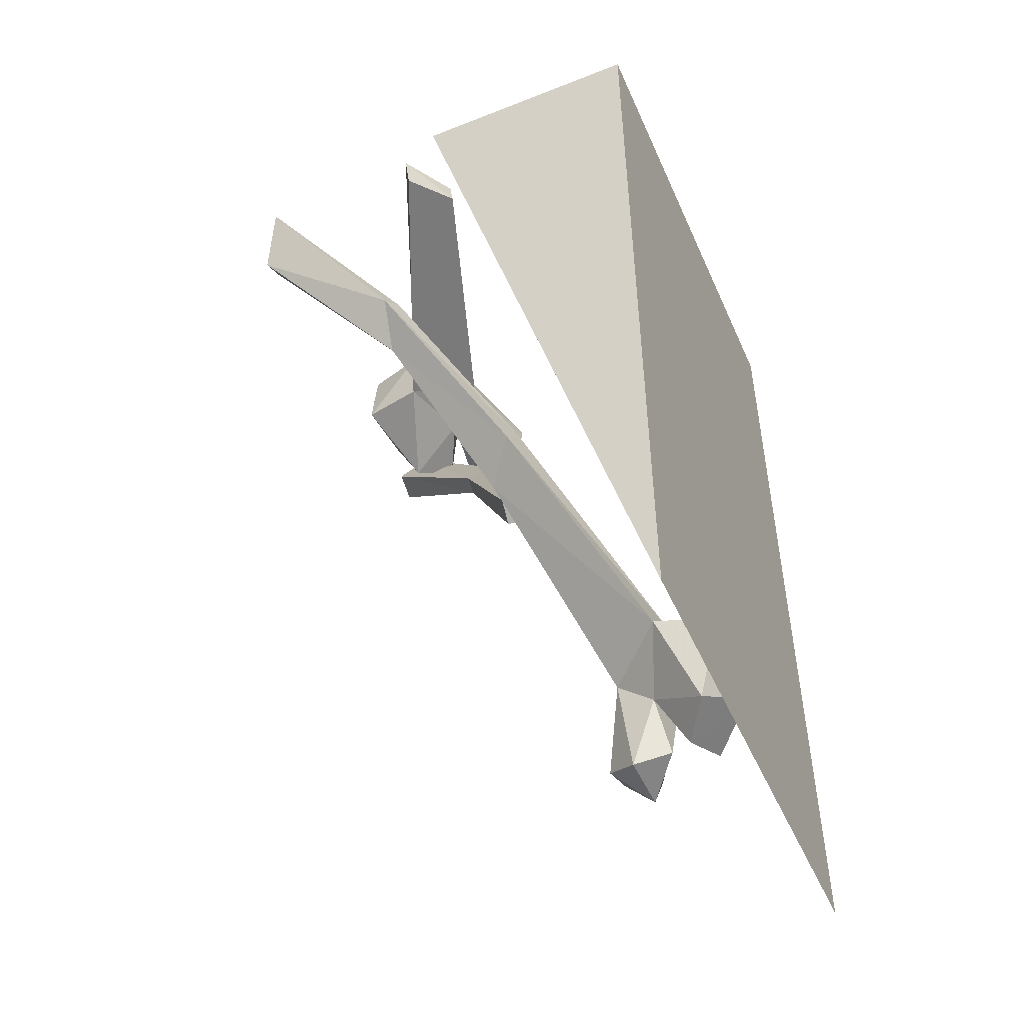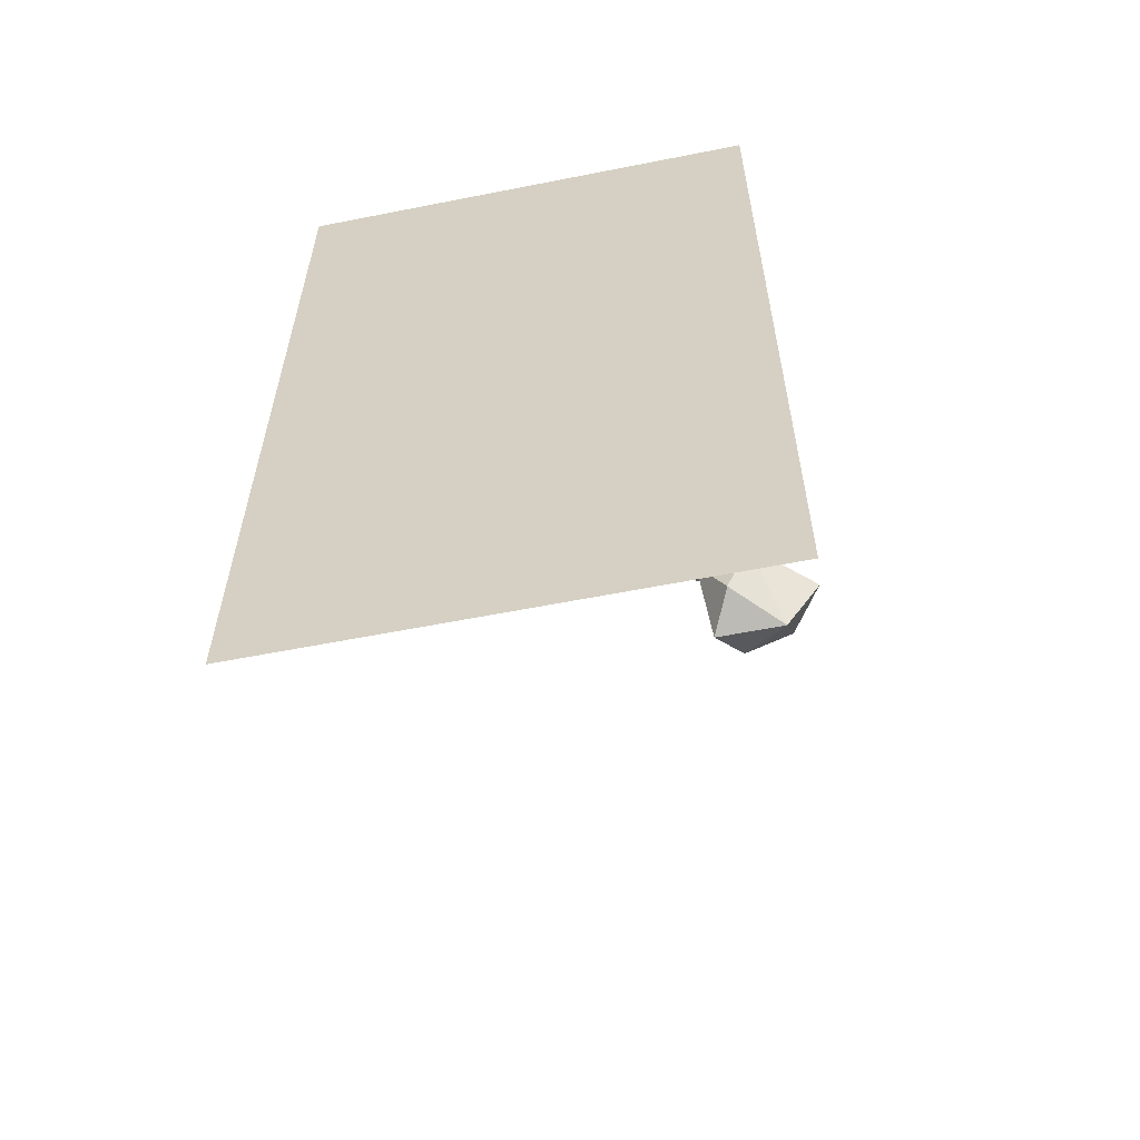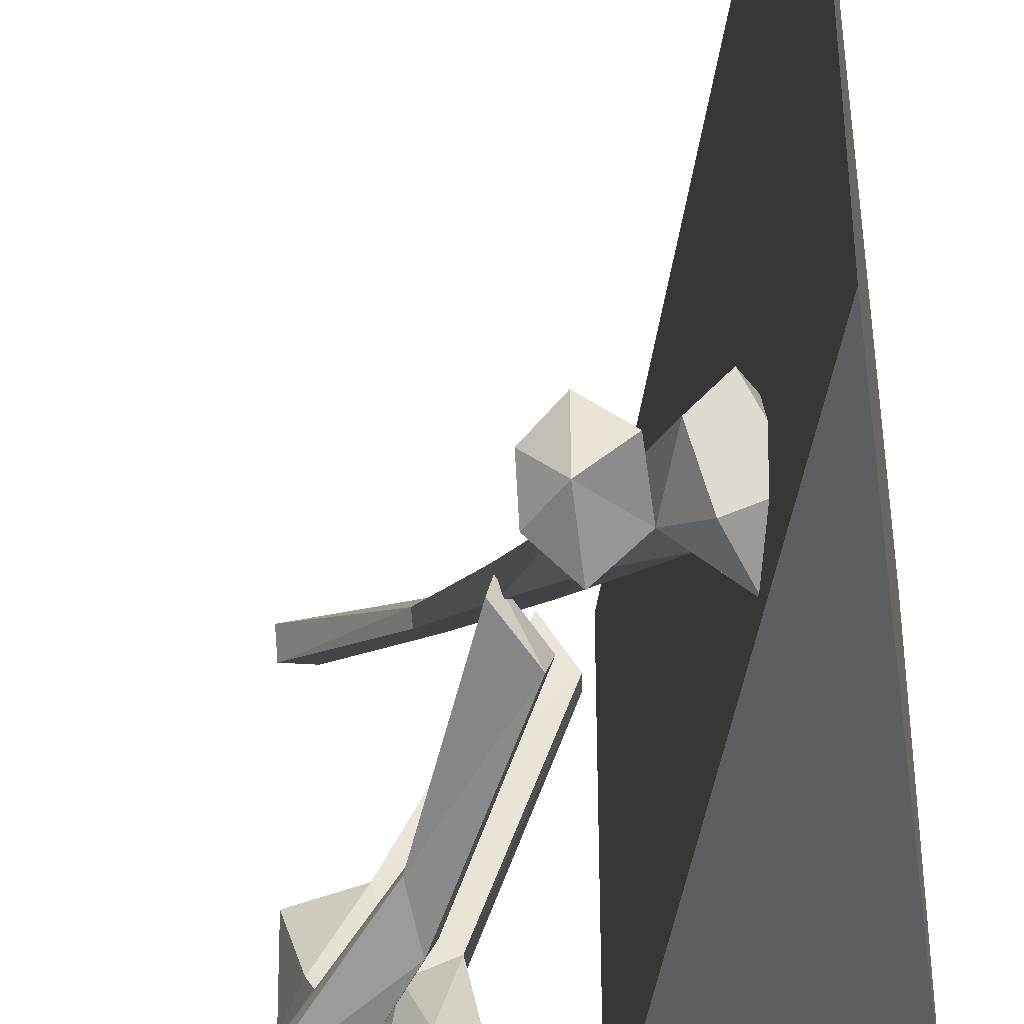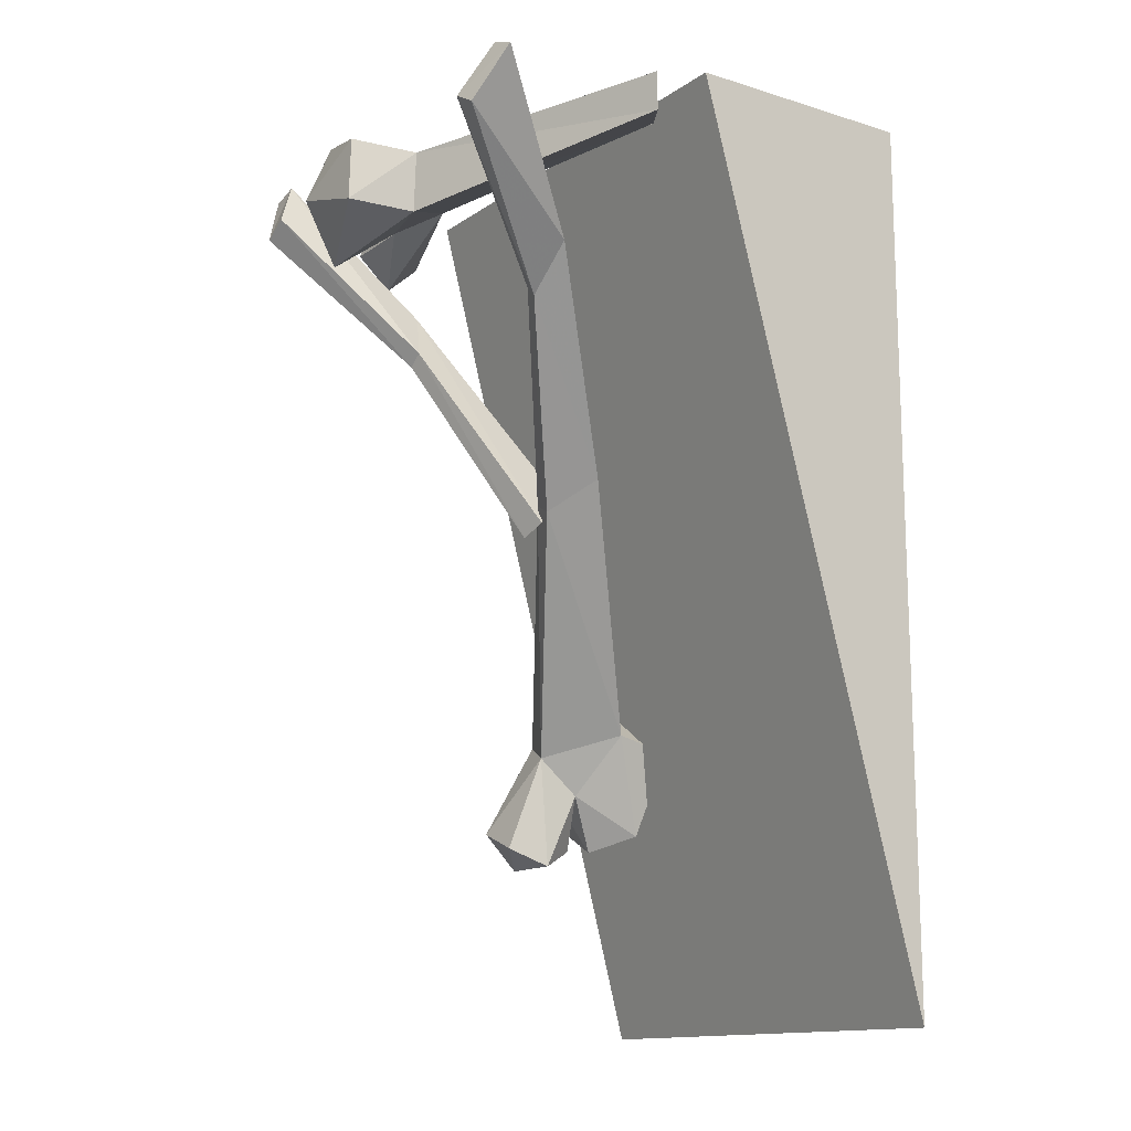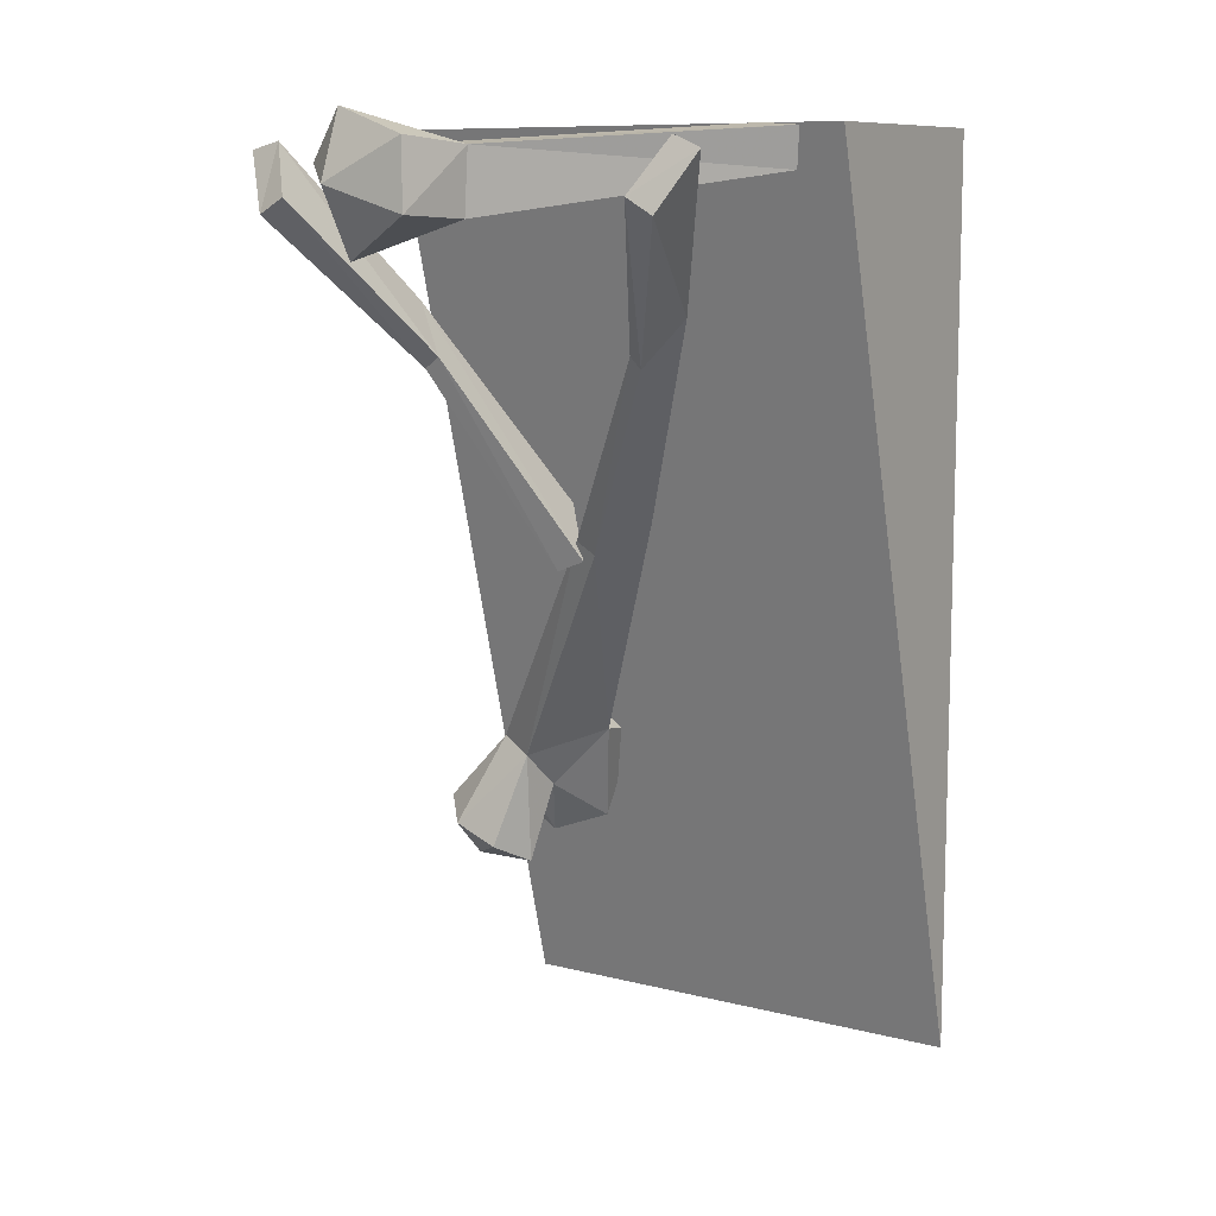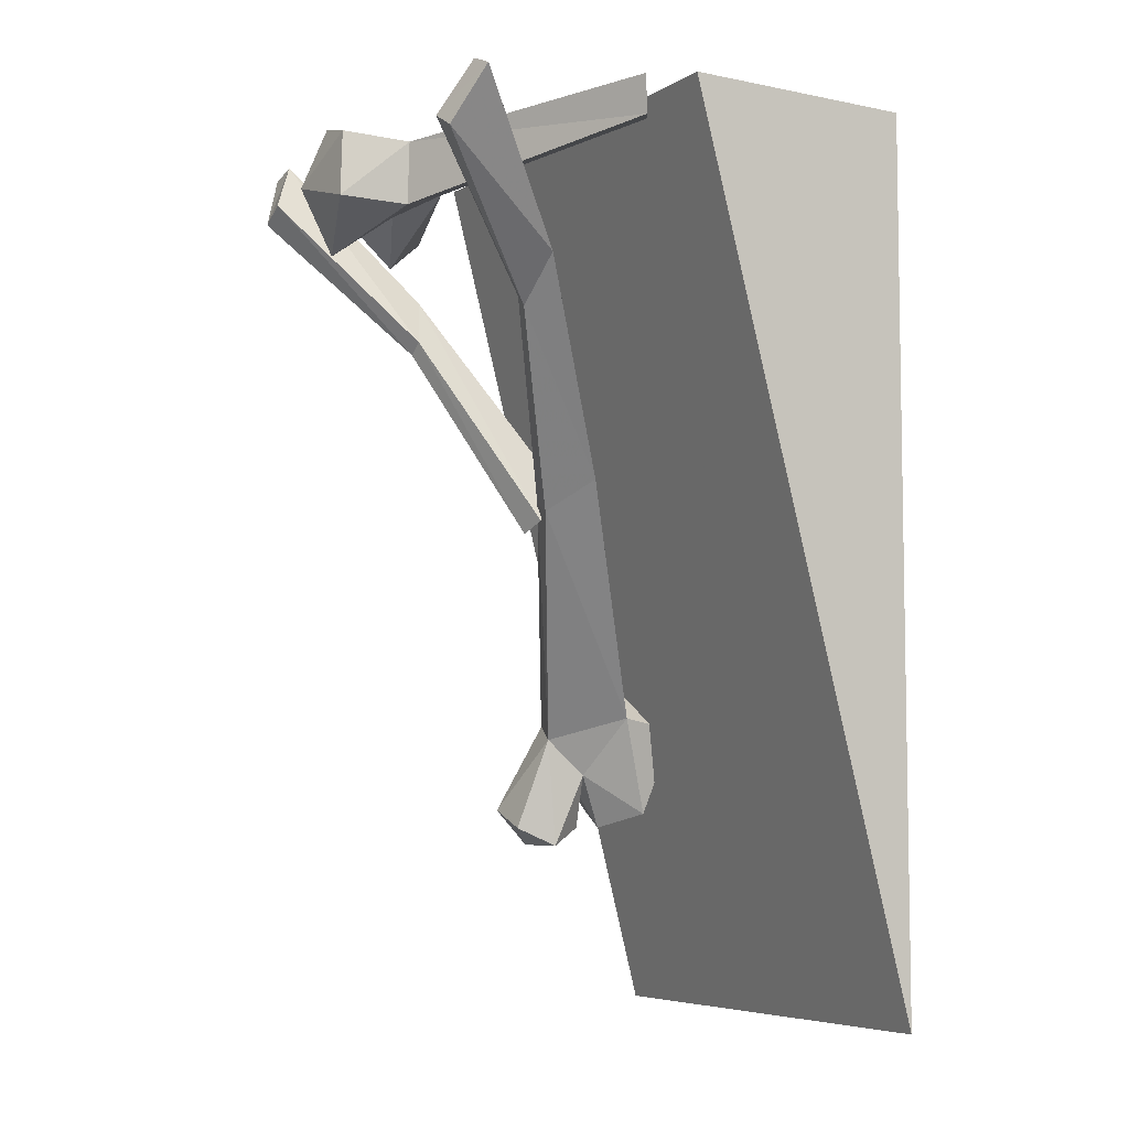
<metadata>
{"format":"obj","ext":"obj","renderer":"f3d","projection":"perspective","resolution":1024,"background":"white","views":[{"elev":-49.5,"azim":23.5,"up":"+Y"},{"elev":-59.2,"azim":101.5,"up":"+Y"},{"elev":-38.0,"azim":8.5,"up":"+Z"},{"elev":-13.8,"azim":-34.4,"up":"+Y"},{"elev":9.8,"azim":-56.8,"up":"+Y"},{"elev":-6.1,"azim":-31.2,"up":"+Y"}]}
</metadata>
<code>
o object/bone_arch/9
v -5 -106 -4
v -6 -109 -11
v 3 -99 -21
v 4 -93 -13
v -25 -42 -38
v -29 -55 -30
v -29 -58 -34
v -27 -45 -44
v -58 -6 -62
v -58 -4 -54
v -64 -17 -48
v -64 -21 -55
v -2 -7 44
v -3 0 44
v -12 -1 59
v -11 -11 58
v -42 -22 -12
v -25 -14 -25
v -28 -4 -28
v -42 -5 -11
v -60 -21 -16
v -52 -32 -38
v -36 -20 -33
v -28 -30 -50
v -19 -22 -50
v -19 -9 -53
v -28 -1 -54
v -38 -9 -40
v -53 4 -40
v -59 -3 -17
v -61 -14 -39
v -44 -25 -48
v -38 -22 -49
v -28 -17 -60
v 64 -240 64
v 64 0 64
v 0 0 64
v 64 -240 -64
v 64 0 -64
v 0 0 -64
v -64 -17 46
v -64 -21 53
v -58 -7 61
v -58 -4 54
v -29 -53 25
v -29 -56 28
v -27 -44 39
v -25 -40 33
v -5 -101 -6
v -6 -104 0
v 3 -96 11
v 4 -88 3
v 20 -160 -46
v 17 -164 -37
v 34 -158 -22
v 34 -148 -35
v 30 -173 -49
v 20 -179 -64
v 11 -184 -56
v 11 -189 -44
v 20 -194 -38
v 28 -174 -36
v 44 -185 -29
v 52 -161 -25
v 51 -151 -40
v 45 -166 -59
v 40 -183 -56
v 36 -189 -41
v 30 -189 -43
v 20 -194 -55
v 53 -175 -45
v -48 -9 -52
f 1 2 3
f 1 3 4
f 1 4 5
f 1 5 6
f 1 6 2
f 2 6 7
f 2 7 3
f 3 7 8
f 3 8 4
f 4 8 5
f 5 8 9
f 5 9 10
f 5 10 6
f 6 10 11
f 6 11 7
f 7 11 12
f 7 12 8
f 8 12 9
f 9 12 10
f 10 12 11
f 13 14 15
f 13 15 16
f 13 16 17
f 13 17 18
f 13 18 14
f 14 18 19
f 14 19 15
f 15 19 20
f 15 20 16
f 16 20 17
f 17 20 21
f 17 21 22
f 17 22 23
f 17 23 18
f 18 23 24
f 18 24 25
f 18 25 26
f 18 26 19
f 19 26 27
f 19 27 28
f 19 28 20
f 20 28 29
f 20 29 30
f 20 30 21
f 21 30 31
f 21 31 22
f 22 31 32
f 22 32 23
f 23 32 28
f 23 28 33
f 23 33 24
f 24 33 34
f 24 34 25
f 25 34 26
f 26 34 27
f 27 34 28
f 28 34 33
f 35 36 37
f 35 37 38
f 35 38 39
f 35 39 36
f 40 39 38
f 40 38 37
f 41 42 43
f 41 43 44
f 41 44 45
f 41 45 46
f 41 46 42
f 42 46 47
f 42 47 43
f 43 47 48
f 43 48 44
f 44 48 45
f 45 48 49
f 45 49 50
f 45 50 46
f 46 50 51
f 46 51 47
f 47 51 52
f 47 52 48
f 48 52 49
f 49 52 53
f 49 53 54
f 49 54 50
f 50 54 55
f 50 55 51
f 51 55 56
f 51 56 52
f 52 56 53
f 53 56 57
f 53 57 58
f 53 58 59
f 53 59 54
f 54 59 60
f 54 60 61
f 54 61 62
f 54 62 55
f 55 62 63
f 55 63 64
f 55 64 56
f 56 64 65
f 56 65 66
f 56 66 57
f 57 66 67
f 57 67 68
f 57 68 62
f 57 62 69
f 57 69 70
f 57 70 58
f 58 70 59
f 59 70 60
f 60 70 61
f 61 70 69
f 61 69 62
f 68 71 63
f 68 63 62
f 66 71 67
f 67 71 68
f 65 71 66
f 71 65 64
f 71 64 63
f 29 28 72
f 29 72 31
f 29 31 30
f 28 32 72
f 72 32 31

</code>
